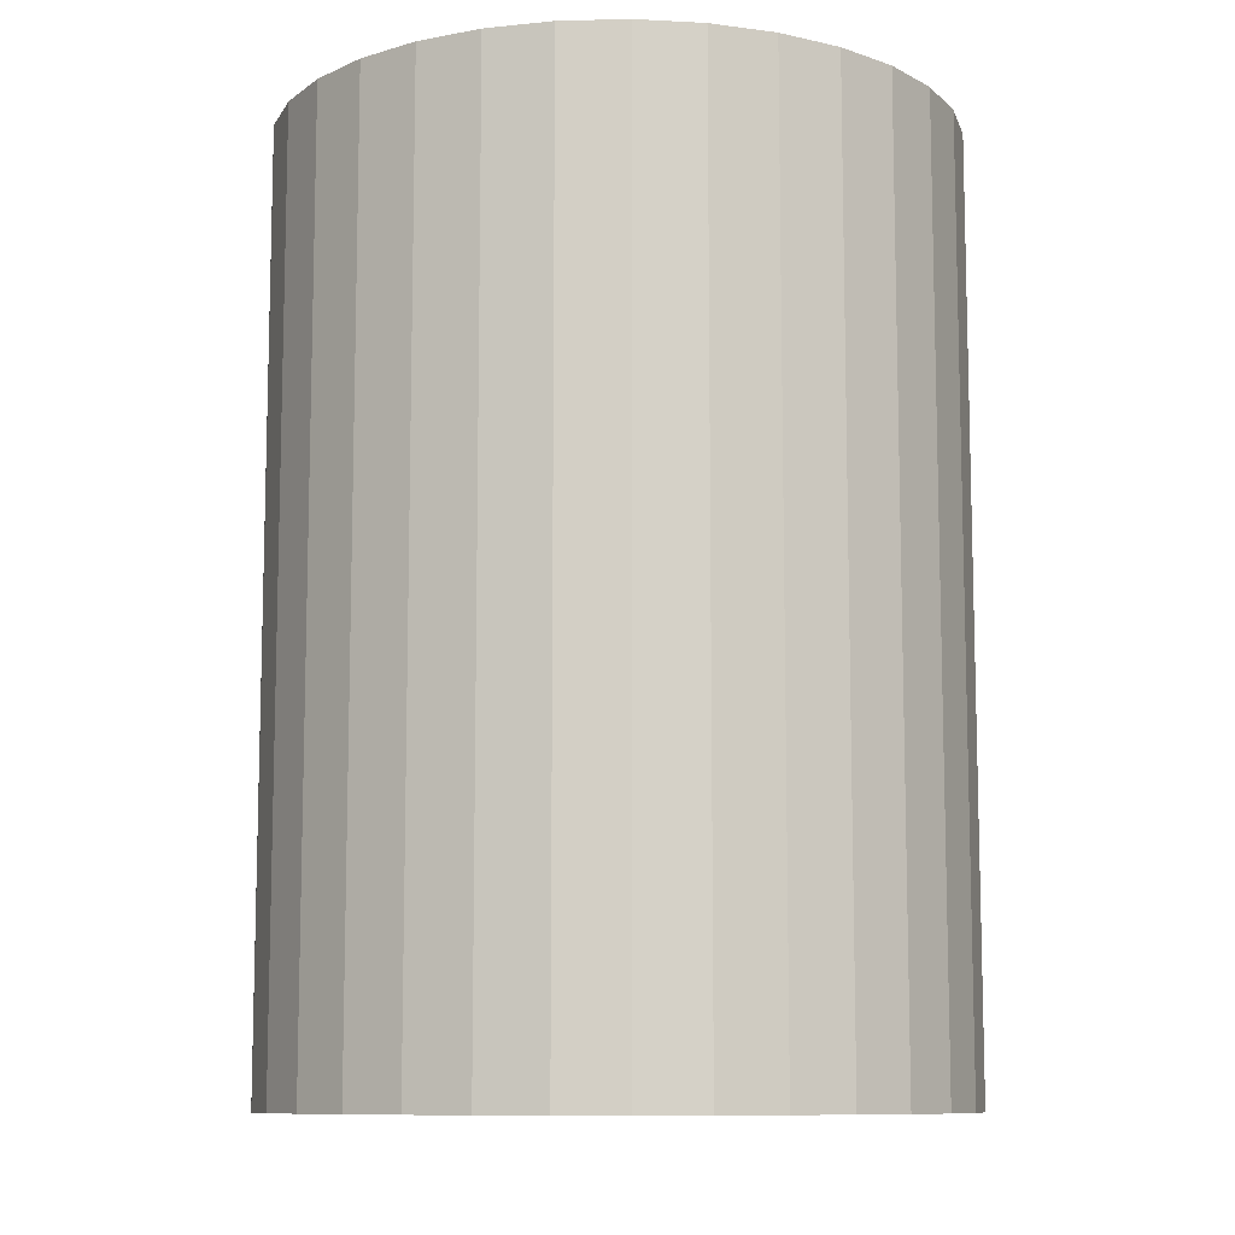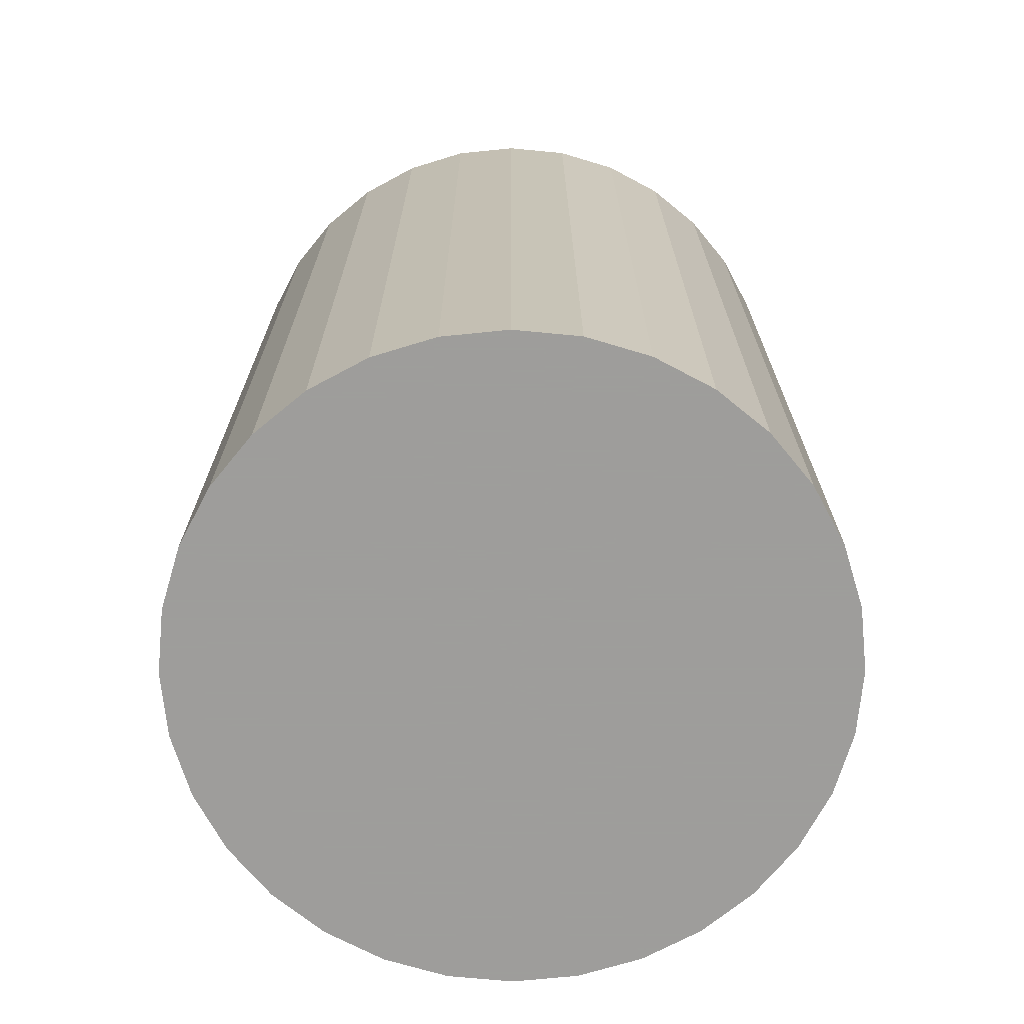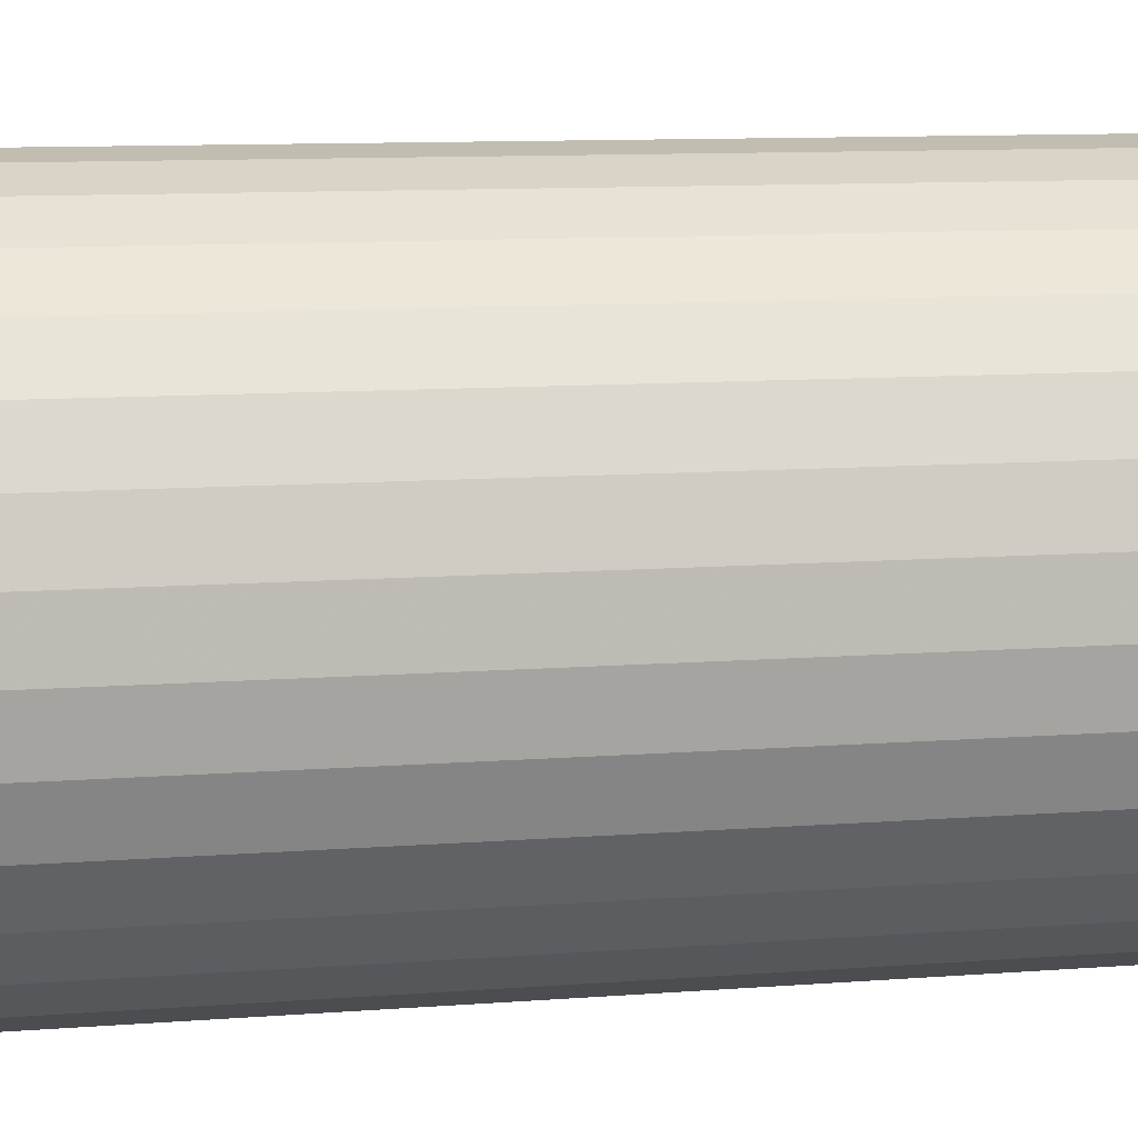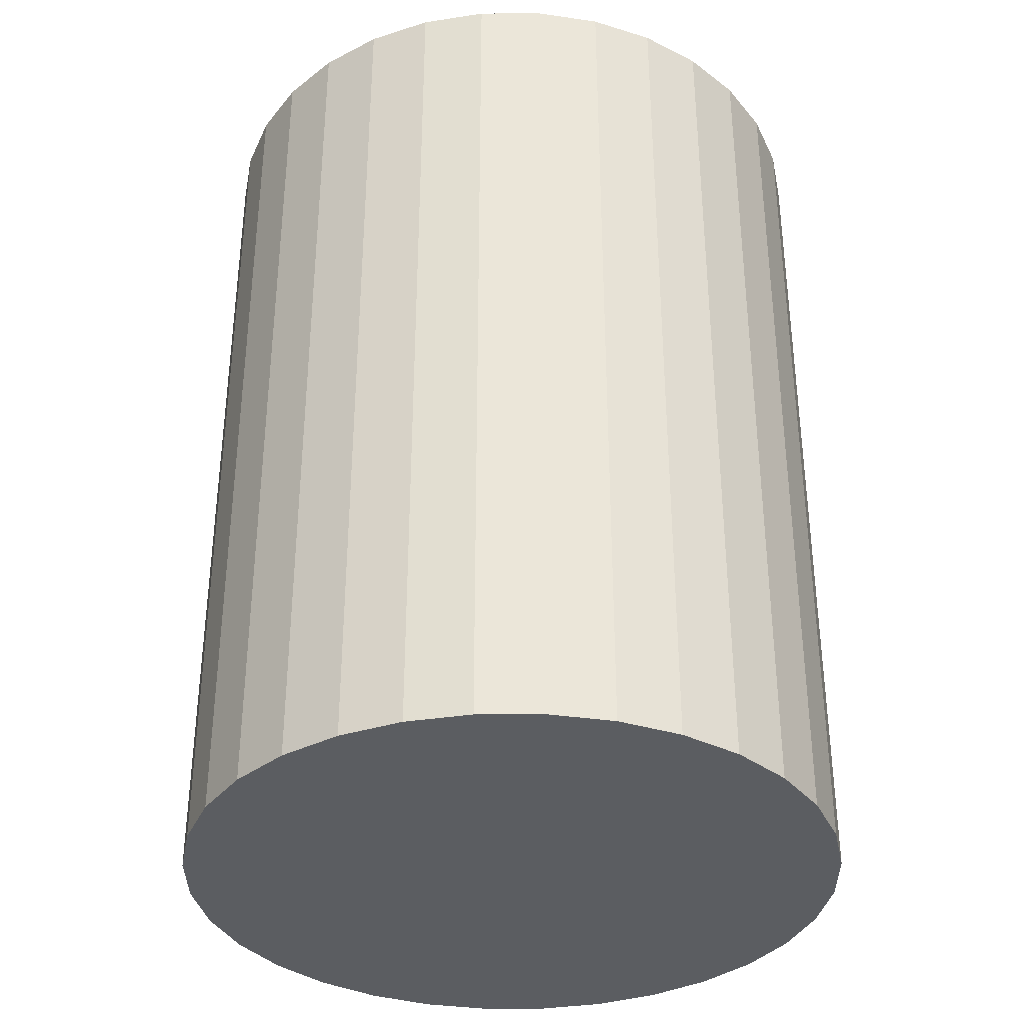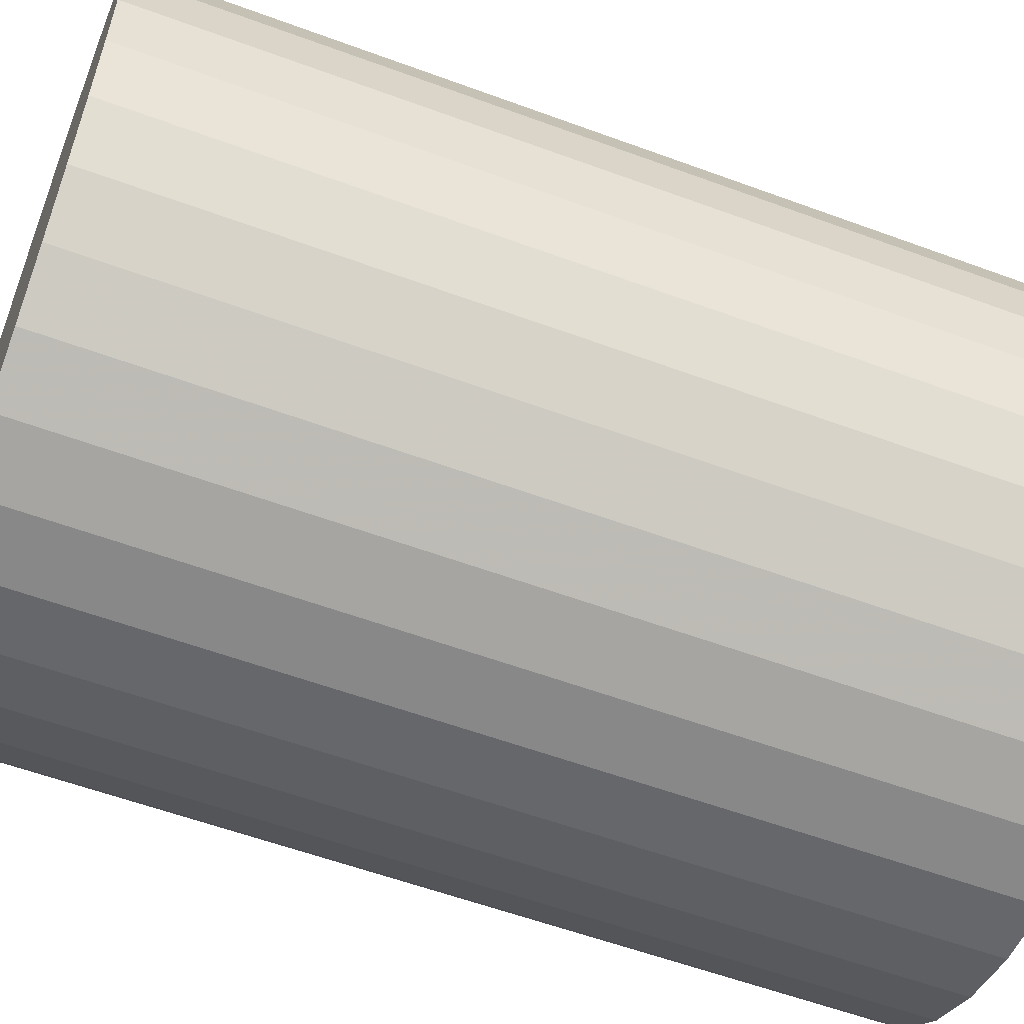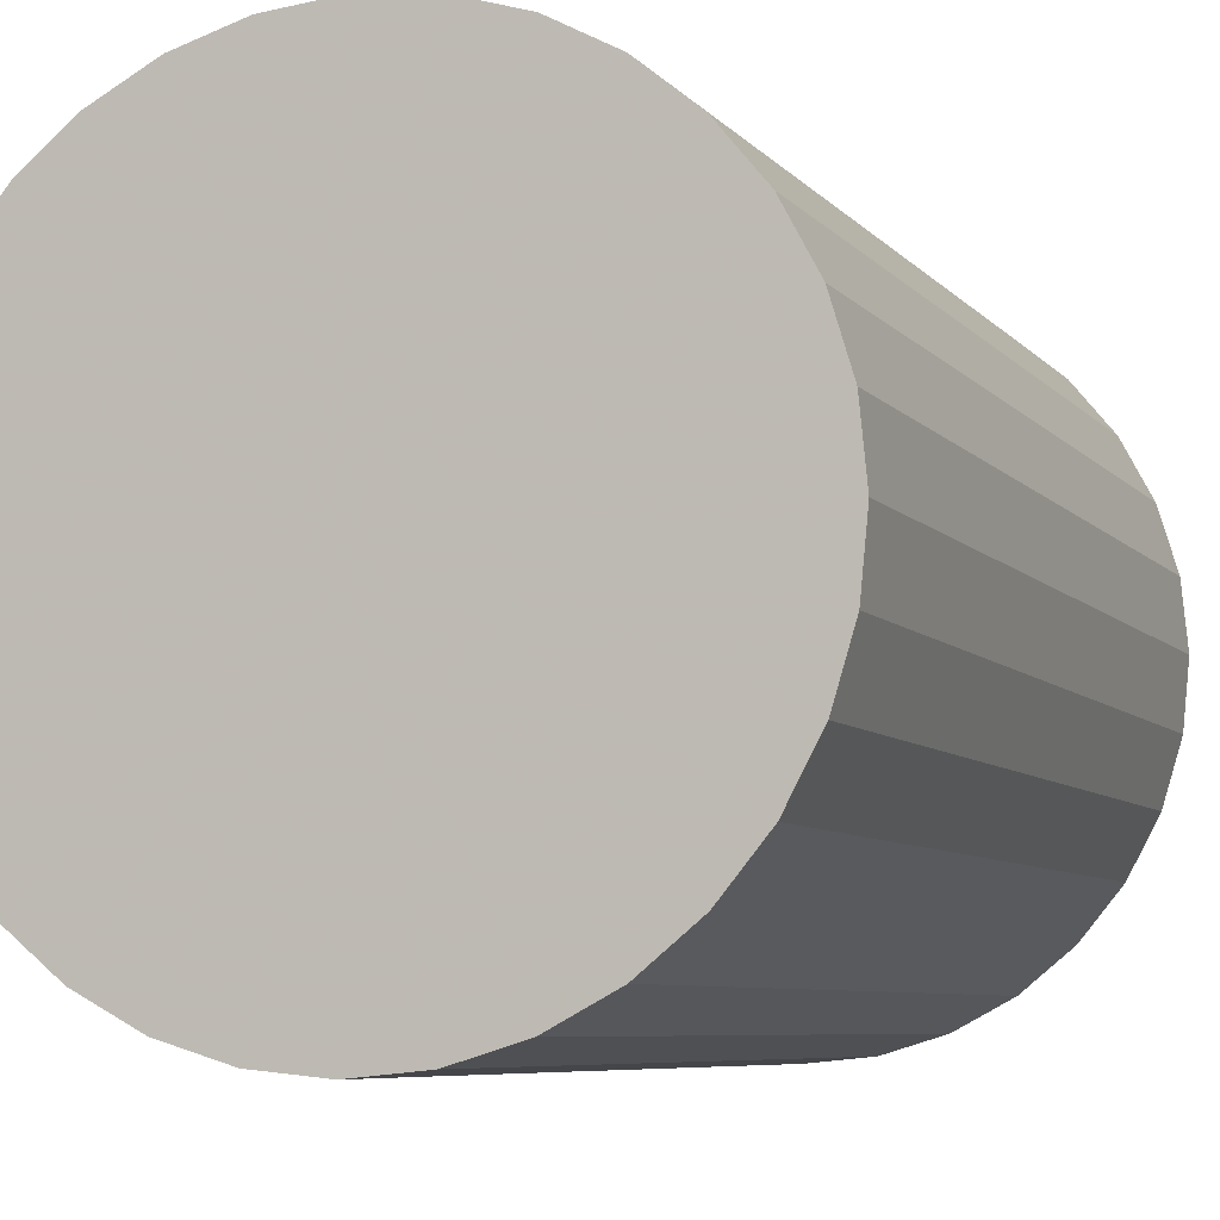
<metadata>
{"format":"obj","ext":"obj","renderer":"f3d","projection":"perspective","resolution":1024,"background":"white","views":[{"elev":-9.9,"azim":166.7,"up":"+Z"},{"elev":-70.7,"azim":168.9,"up":"+Z"},{"elev":11.4,"azim":-100.2,"up":"+Y"},{"elev":-35.4,"azim":-27.8,"up":"+Z"},{"elev":-57.5,"azim":69.0,"up":"+Y"},{"elev":-6.8,"azim":20.8,"up":"+Y"}]}
</metadata>
<code>
v 0 0 -0.03453
v 0.02511 0 -0.03453
v 0.02511 0 0.03453
v 0 0 0.03453
v 0.02462 0.004898 -0.03453
v 0.02462 0.004898 0.03453
v 0.0232 0.009608 -0.03453
v 0.0232 0.009608 0.03453
v 0.02087 0.01395 -0.03453
v 0.02087 0.01395 0.03453
v 0.01775 0.01775 -0.03453
v 0.01775 0.01775 0.03453
v 0.01395 0.02087 -0.03453
v 0.01395 0.02087 0.03453
v 0.009608 0.0232 -0.03453
v 0.009608 0.0232 0.03453
v 0.004898 0.02462 -0.03453
v 0.004898 0.02462 0.03453
v 0 0.02511 -0.03453
v 0 0.02511 0.03453
v -0.004898 0.02462 -0.03453
v -0.004898 0.02462 0.03453
v -0.009608 0.0232 -0.03453
v -0.009608 0.0232 0.03453
v -0.01395 0.02087 -0.03453
v -0.01395 0.02087 0.03453
v -0.01775 0.01775 -0.03453
v -0.01775 0.01775 0.03453
v -0.02087 0.01395 -0.03453
v -0.02087 0.01395 0.03453
v -0.0232 0.009608 -0.03453
v -0.0232 0.009608 0.03453
v -0.02462 0.004898 -0.03453
v -0.02462 0.004898 0.03453
v -0.02511 0 -0.03453
v -0.02511 0 0.03453
v -0.02462 -0.004898 -0.03453
v -0.02462 -0.004898 0.03453
v -0.0232 -0.009608 -0.03453
v -0.0232 -0.009608 0.03453
v -0.02087 -0.01395 -0.03453
v -0.02087 -0.01395 0.03453
v -0.01775 -0.01775 -0.03453
v -0.01775 -0.01775 0.03453
v -0.01395 -0.02087 -0.03453
v -0.01395 -0.02087 0.03453
v -0.009608 -0.0232 -0.03453
v -0.009608 -0.0232 0.03453
v -0.004898 -0.02462 -0.03453
v -0.004898 -0.02462 0.03453
v -0 -0.02511 -0.03453
v -0 -0.02511 0.03453
v 0.004898 -0.02462 -0.03453
v 0.004898 -0.02462 0.03453
v 0.009608 -0.0232 -0.03453
v 0.009608 -0.0232 0.03453
v 0.01395 -0.02087 -0.03453
v 0.01395 -0.02087 0.03453
v 0.01775 -0.01775 -0.03453
v 0.01775 -0.01775 0.03453
v 0.02087 -0.01395 -0.03453
v 0.02087 -0.01395 0.03453
v 0.0232 -0.009608 -0.03453
v 0.0232 -0.009608 0.03453
v 0.02462 -0.004898 -0.03453
v 0.02462 -0.004898 0.03453
f 2 1 5
f 2 5 3
f 3 5 6
f 3 6 4
f 5 1 7
f 5 7 6
f 6 7 8
f 6 8 4
f 7 1 9
f 7 9 8
f 8 9 10
f 8 10 4
f 9 1 11
f 9 11 10
f 10 11 12
f 10 12 4
f 11 1 13
f 11 13 12
f 12 13 14
f 12 14 4
f 13 1 15
f 13 15 14
f 14 15 16
f 14 16 4
f 15 1 17
f 15 17 16
f 16 17 18
f 16 18 4
f 17 1 19
f 17 19 18
f 18 19 20
f 18 20 4
f 19 1 21
f 19 21 20
f 20 21 22
f 20 22 4
f 21 1 23
f 21 23 22
f 22 23 24
f 22 24 4
f 23 1 25
f 23 25 24
f 24 25 26
f 24 26 4
f 25 1 27
f 25 27 26
f 26 27 28
f 26 28 4
f 27 1 29
f 27 29 28
f 28 29 30
f 28 30 4
f 29 1 31
f 29 31 30
f 30 31 32
f 30 32 4
f 31 1 33
f 31 33 32
f 32 33 34
f 32 34 4
f 33 1 35
f 33 35 34
f 34 35 36
f 34 36 4
f 35 1 37
f 35 37 36
f 36 37 38
f 36 38 4
f 37 1 39
f 37 39 38
f 38 39 40
f 38 40 4
f 39 1 41
f 39 41 40
f 40 41 42
f 40 42 4
f 41 1 43
f 41 43 42
f 42 43 44
f 42 44 4
f 43 1 45
f 43 45 44
f 44 45 46
f 44 46 4
f 45 1 47
f 45 47 46
f 46 47 48
f 46 48 4
f 47 1 49
f 47 49 48
f 48 49 50
f 48 50 4
f 49 1 51
f 49 51 50
f 50 51 52
f 50 52 4
f 51 1 53
f 51 53 52
f 52 53 54
f 52 54 4
f 53 1 55
f 53 55 54
f 54 55 56
f 54 56 4
f 55 1 57
f 55 57 56
f 56 57 58
f 56 58 4
f 57 1 59
f 57 59 58
f 58 59 60
f 58 60 4
f 59 1 61
f 59 61 60
f 60 61 62
f 60 62 4
f 61 1 63
f 61 63 62
f 62 63 64
f 62 64 4
f 63 1 65
f 63 65 64
f 64 65 66
f 64 66 4
f 65 1 2
f 65 2 66
f 66 2 3
f 66 3 4

</code>
